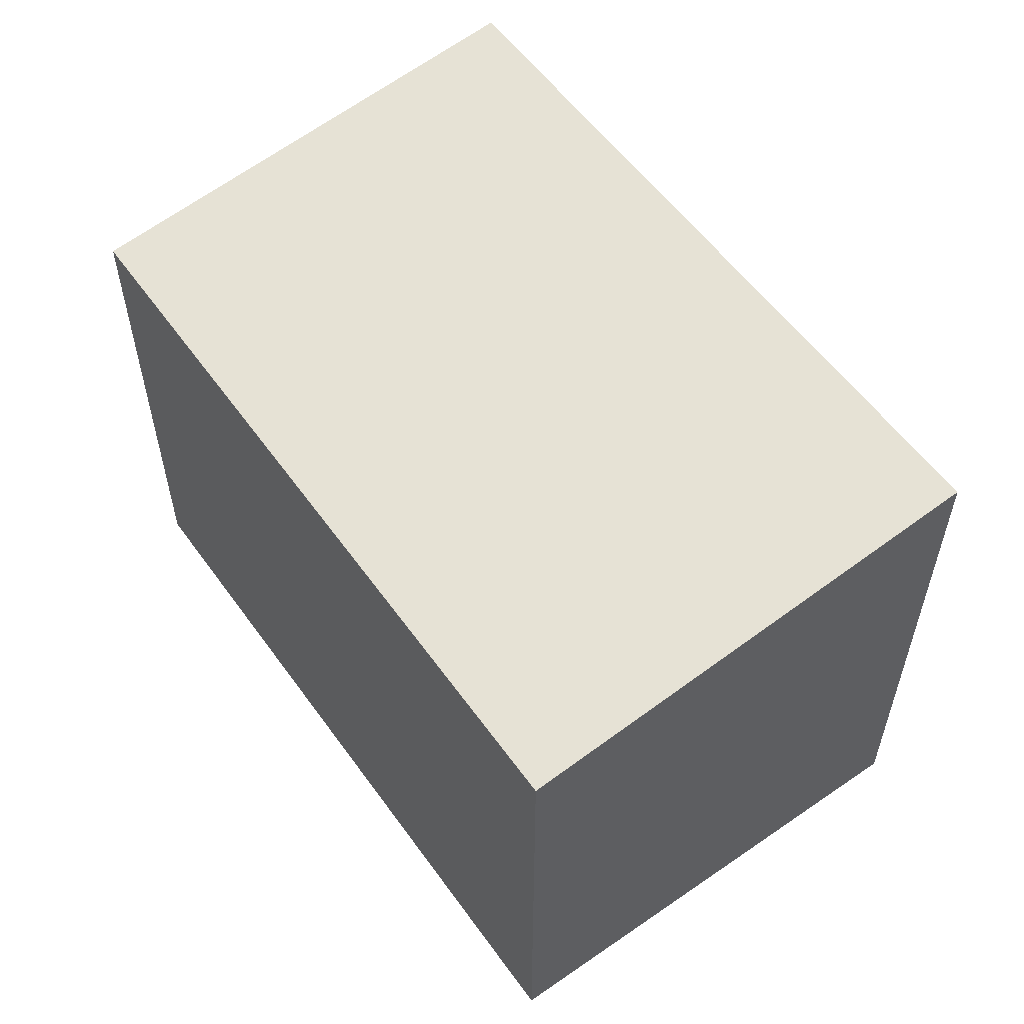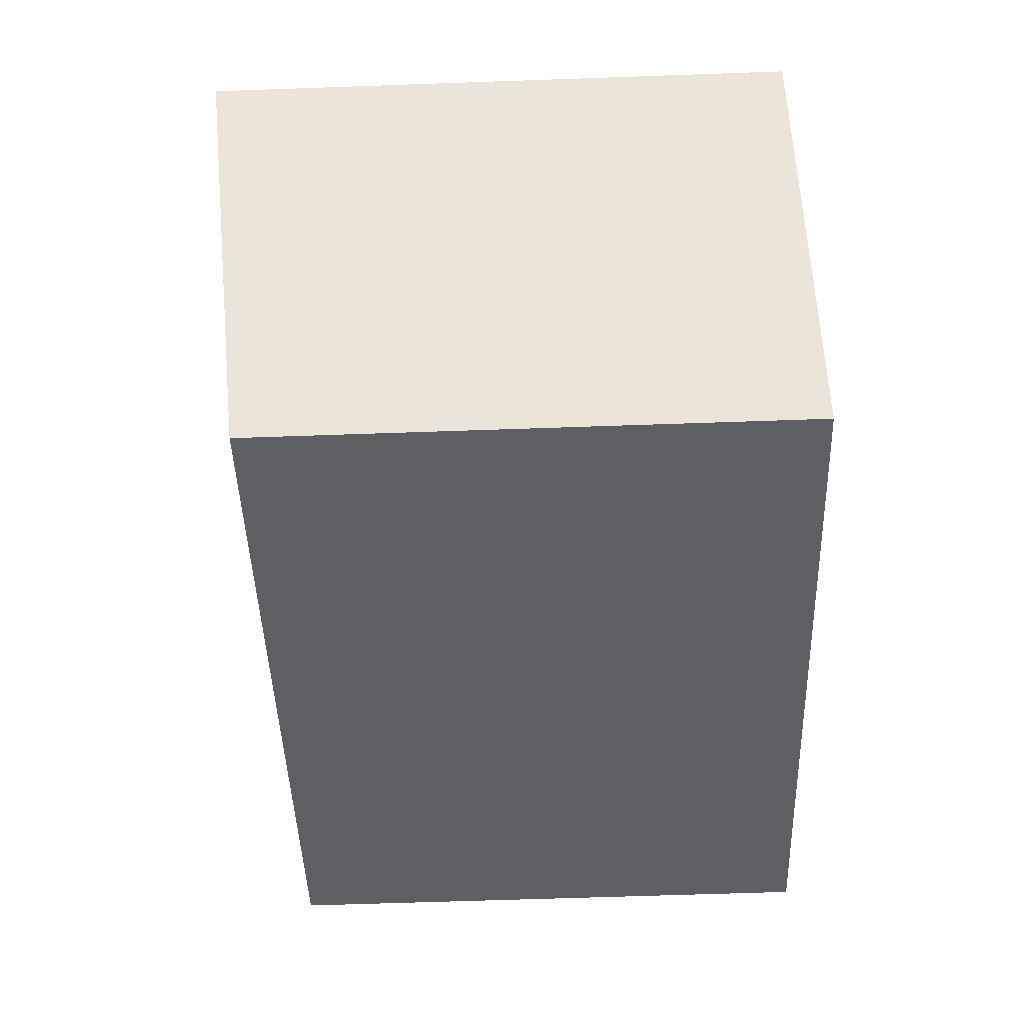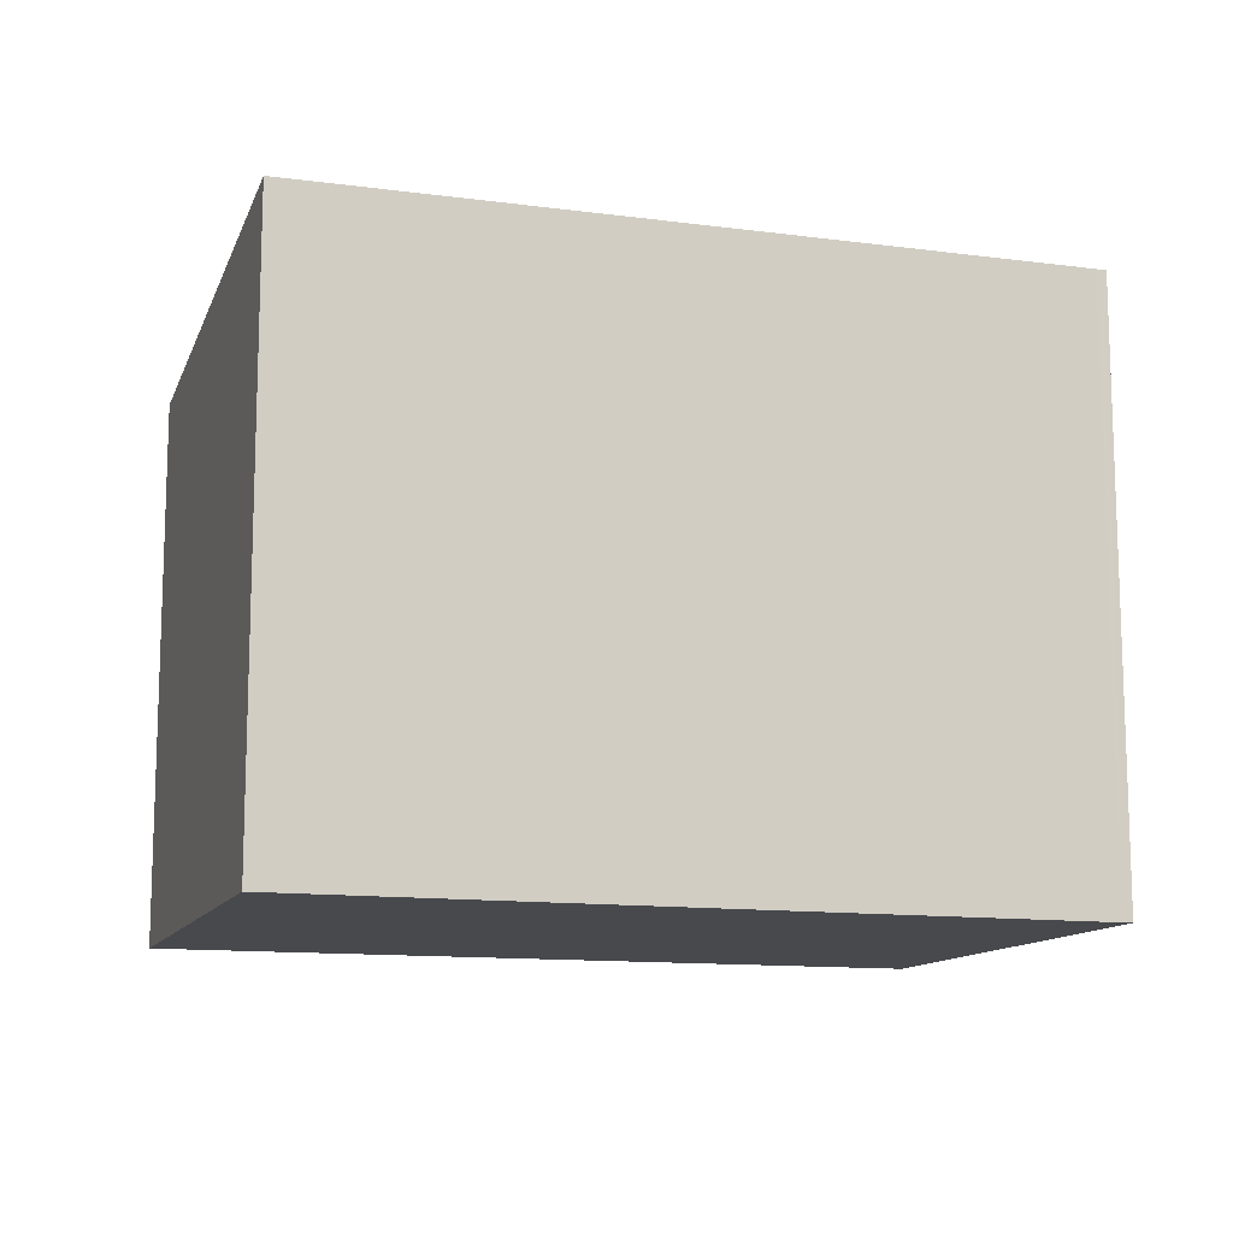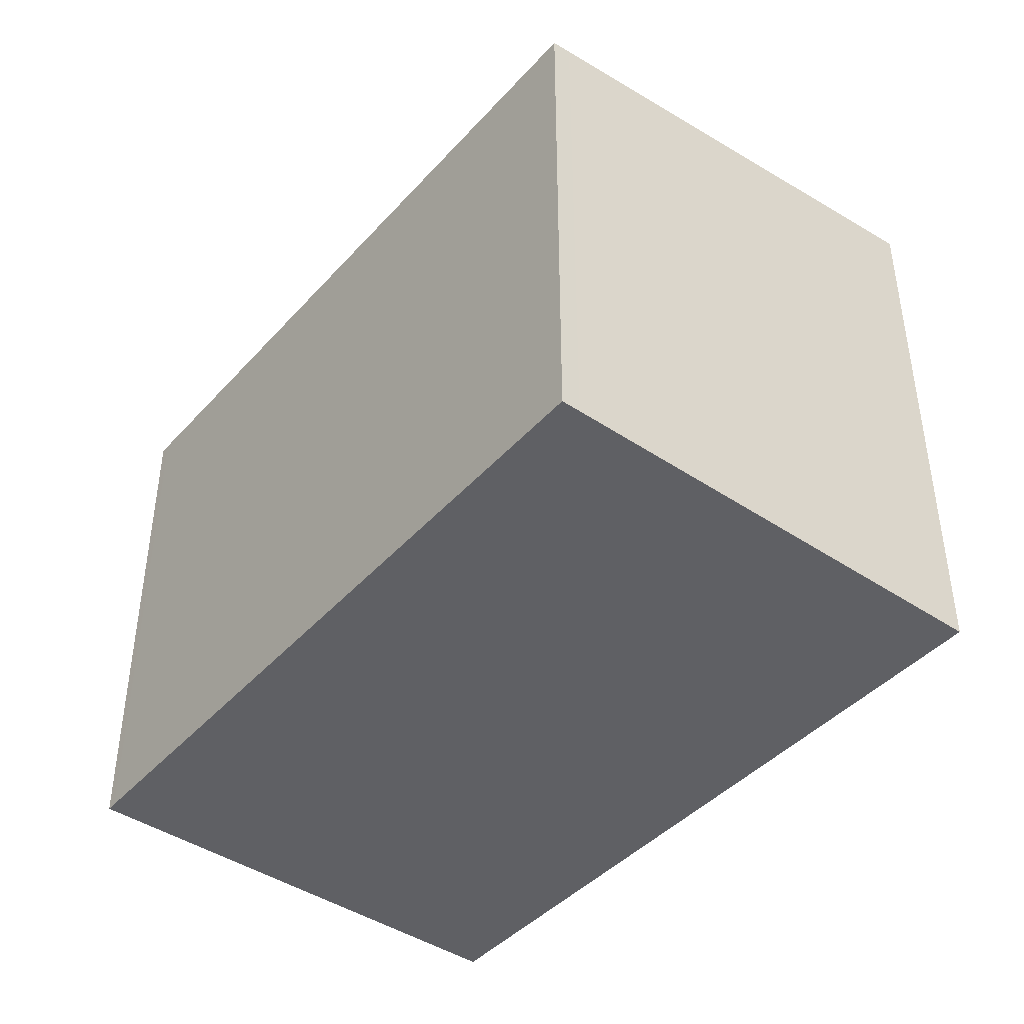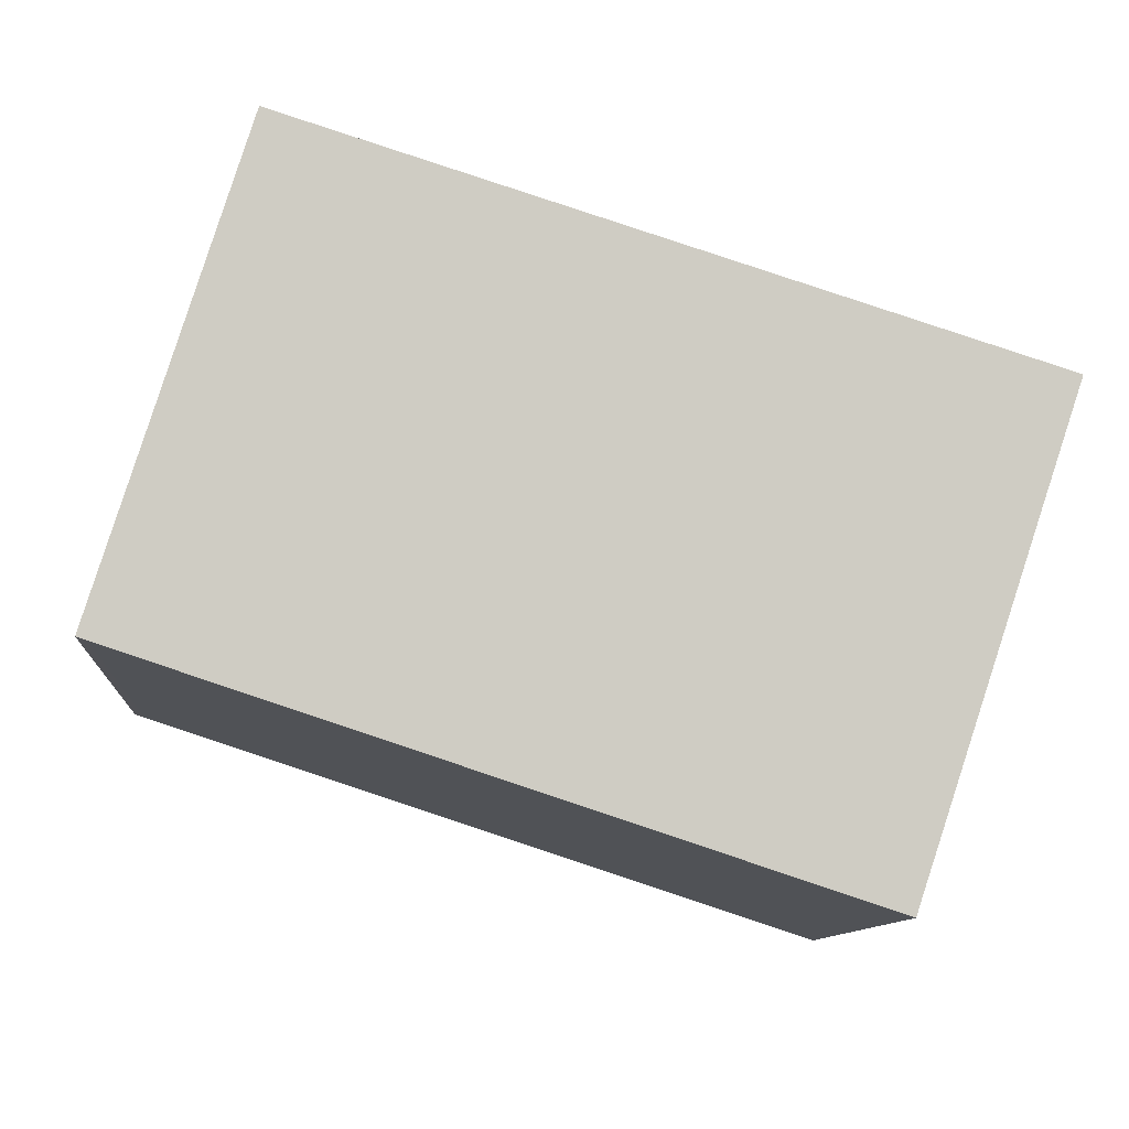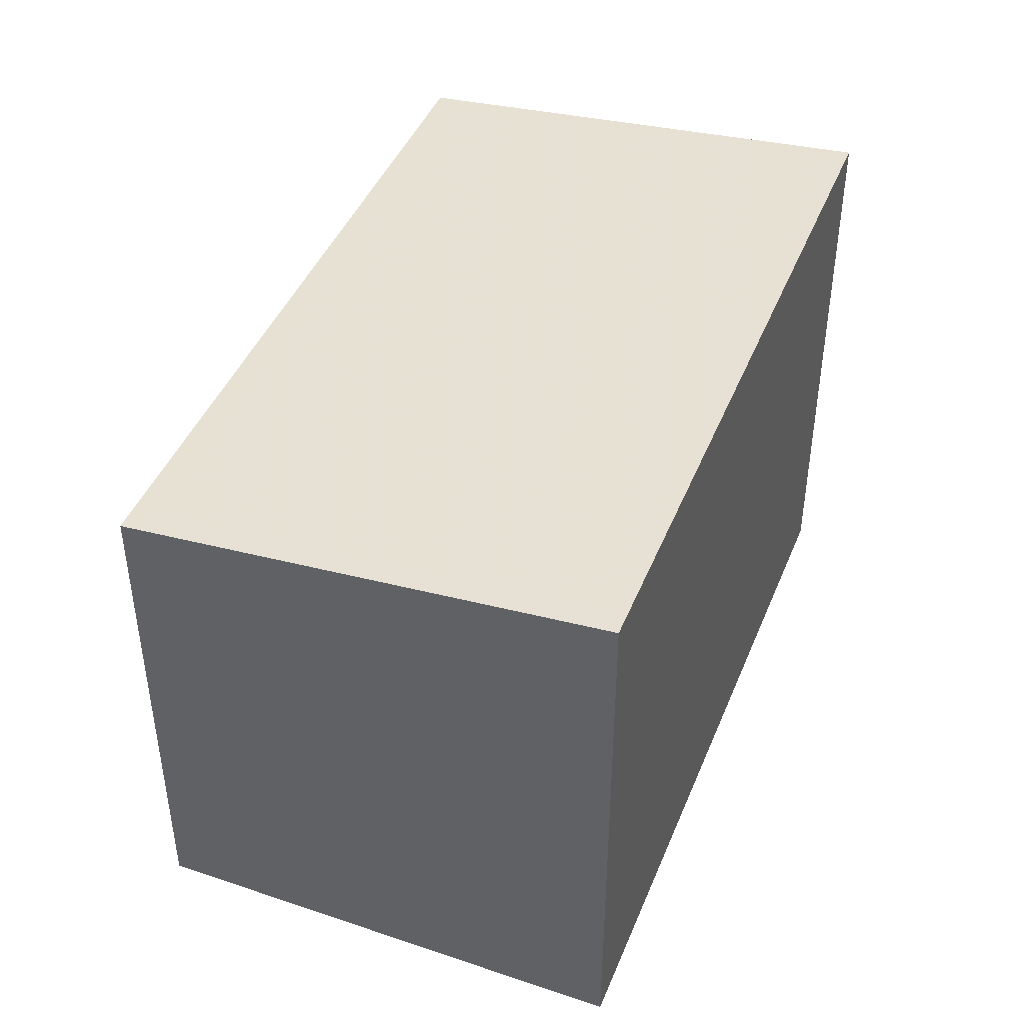
<metadata>
{"format":"obj","ext":"obj","renderer":"f3d","projection":"perspective","resolution":1024,"background":"white","views":[{"elev":57.2,"azim":36.6,"up":"+Z"},{"elev":-59.9,"azim":92.1,"up":"+Y"},{"elev":-12.3,"azim":144.5,"up":"+Z"},{"elev":-43.2,"azim":33.8,"up":"+Z"},{"elev":-10.6,"azim":-4.1,"up":"+Y"},{"elev":44.3,"azim":93.9,"up":"+Z"}]}
</metadata>
<code>
v -850.7 -953.1 1.907
v -850.2 -951.4 2.082
v -847.6 -952.2 2.067
v -848.2 -953.9 1.889
v -848.2 -953.9 1.889
v -847.7 -952.2 2.068
v -850.2 -951.4 2.082
v -850.7 -953.1 1.907
v -850.7 -953 1.914
v -848.2 -953.8 1.896
v -850.7 -953 1.914
v -848.1 -953.8 1.896
v -850.7 -953 1.914
v -850.7 -953.1 1.907
v -850.7 -953.1 0
v -850.7 -953 0
v -850.2 -951.4 2.082
v -850.2 -951.4 2.082
v -850.2 -951.4 0
v -850.2 -951.4 0
v -848.1 -953.8 1.896
v -847.6 -952.2 2.067
v -847.6 -952.2 0
v -848.1 -953.8 0
v -848.2 -953.9 1.889
v -848.2 -953.9 1.889
v -848.2 -953.9 0
v -848.2 -953.9 -2.22e-16
v -850.7 -953.1 1.907
v -848.2 -953.9 1.889
v -848.2 -953.9 -2.22e-16
v -850.7 -953.1 -2.22e-16
v -847.6 -952.2 2.067
v -847.7 -952.2 2.068
v -847.7 -952.2 0
v -847.6 -952.2 0
v -847.7 -952.2 2.068
v -850.2 -951.4 2.082
v -850.2 -951.4 0
v -847.7 -952.2 0
v -850.7 -953.1 1.907
v -850.7 -953.1 1.907
v -850.7 -953.1 -2.22e-16
v -850.7 -953.1 0
v -850.2 -951.4 2.082
v -850.7 -953 1.914
v -850.7 -953 0
v -850.2 -951.4 0
v -848.2 -953.9 1.889
v -848.1 -953.8 1.896
v -848.1 -953.8 0
v -848.2 -953.9 0
v -850.7 -953.1 0
v -850.2 -951.4 0
v -847.6 -952.2 0
v -848.2 -953.9 0
f 12 4 5 10
f 9 8 1 11
f 10 5 8 9
f 9 7 6 10
f 11 2 7 9
f 10 6 3 12
f 14 15 16 13
f 18 19 20 17
f 22 23 24 21
f 26 27 28 25
f 30 31 32 29
f 34 35 36 33
f 38 39 40 37
f 42 43 44 41
f 46 47 48 45
f 50 51 52 49
f 54 55 56 53

</code>
